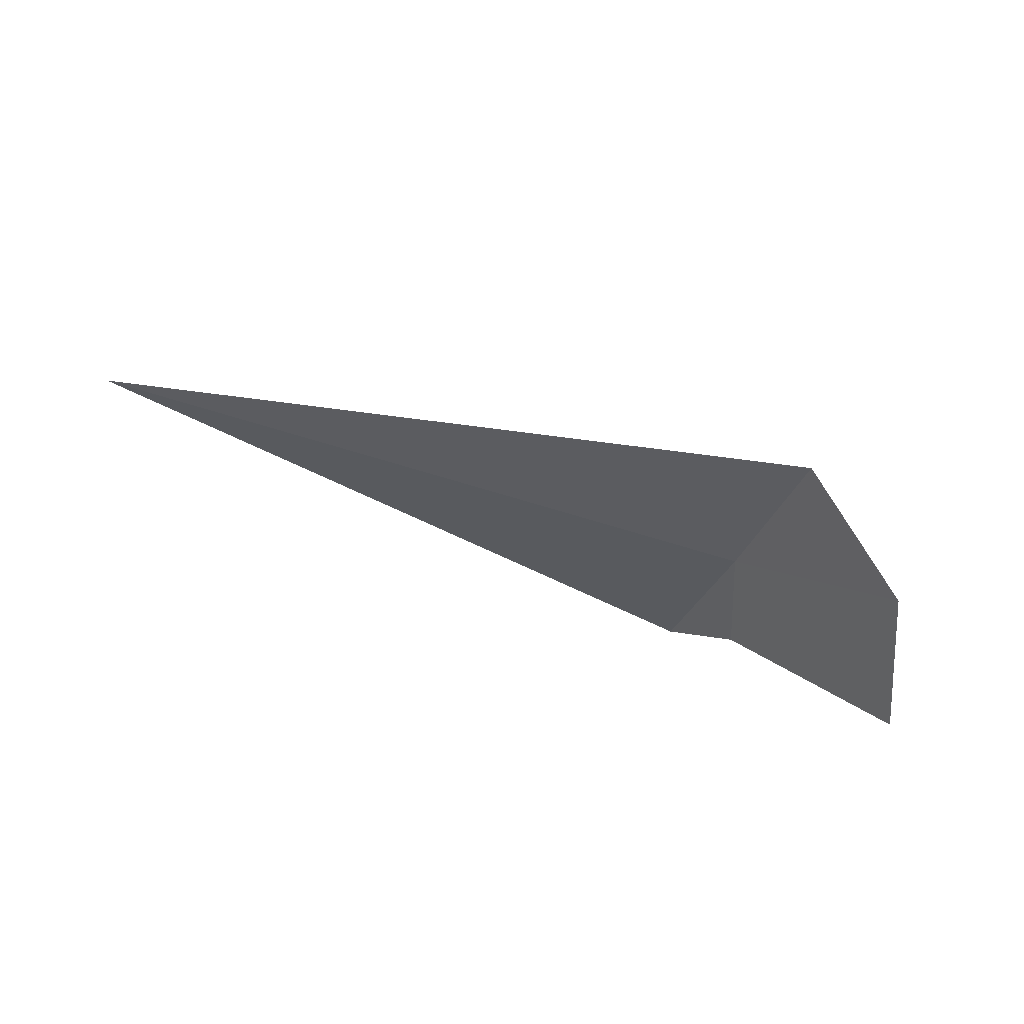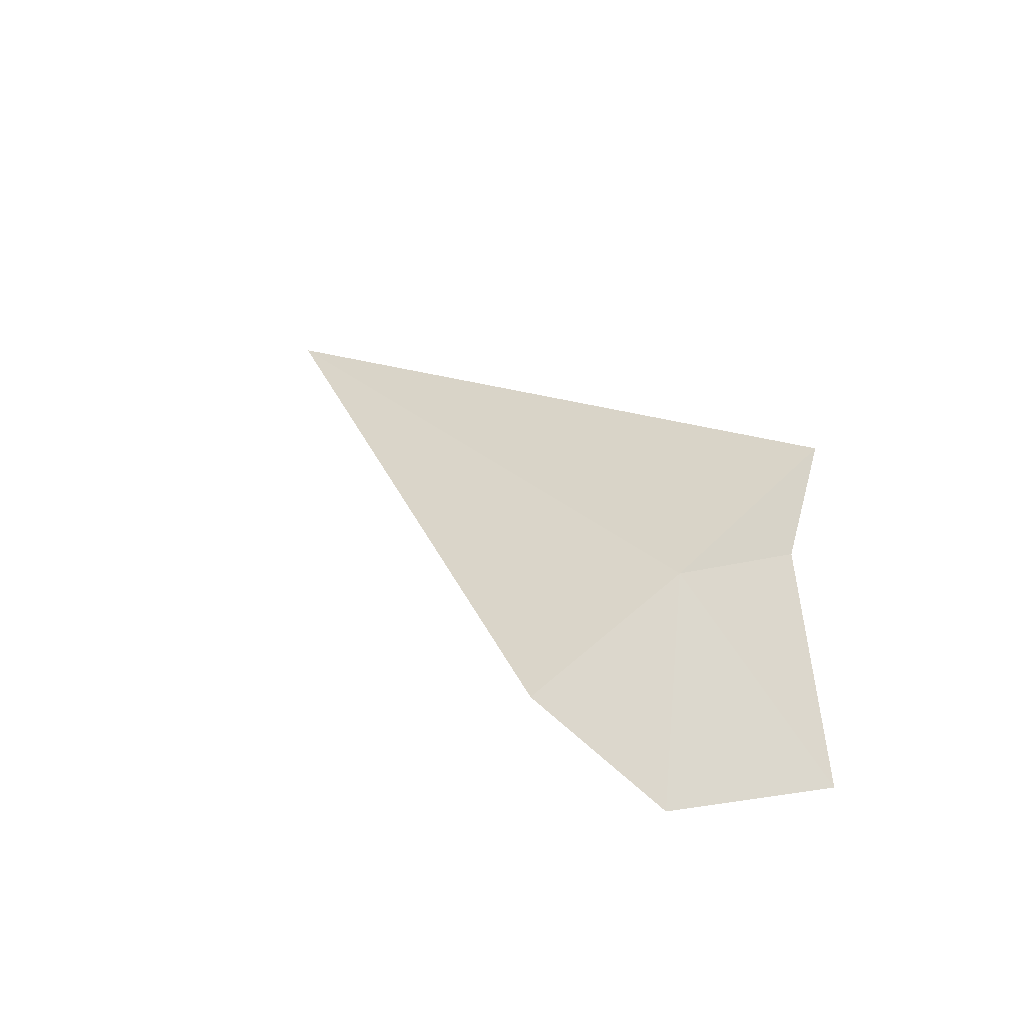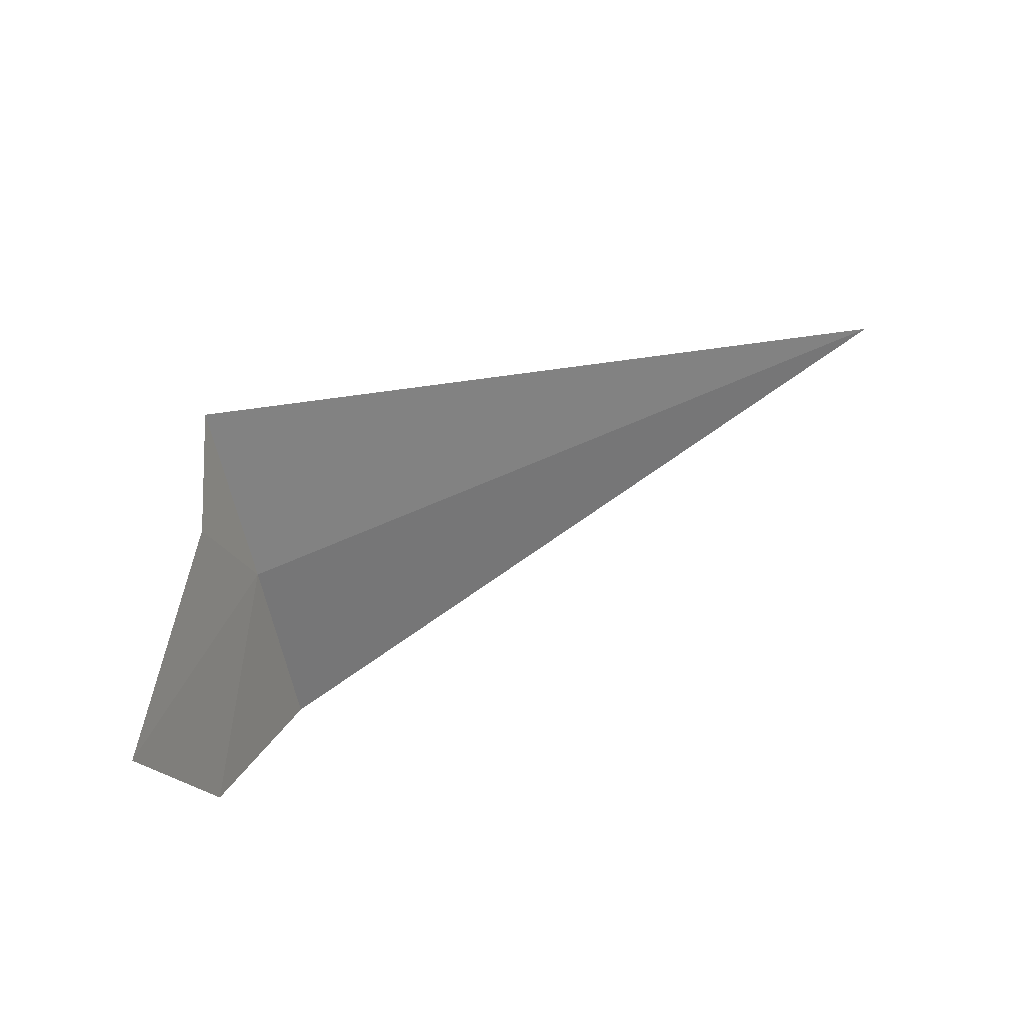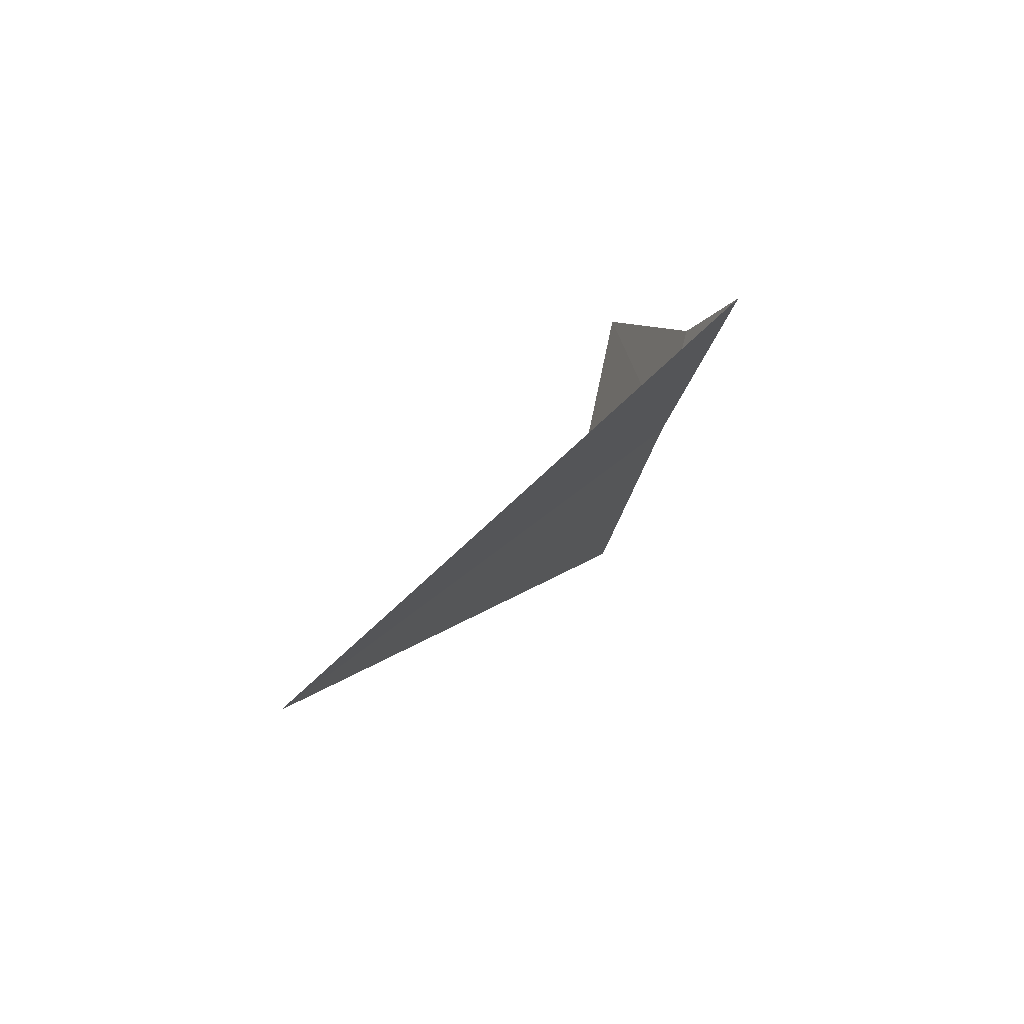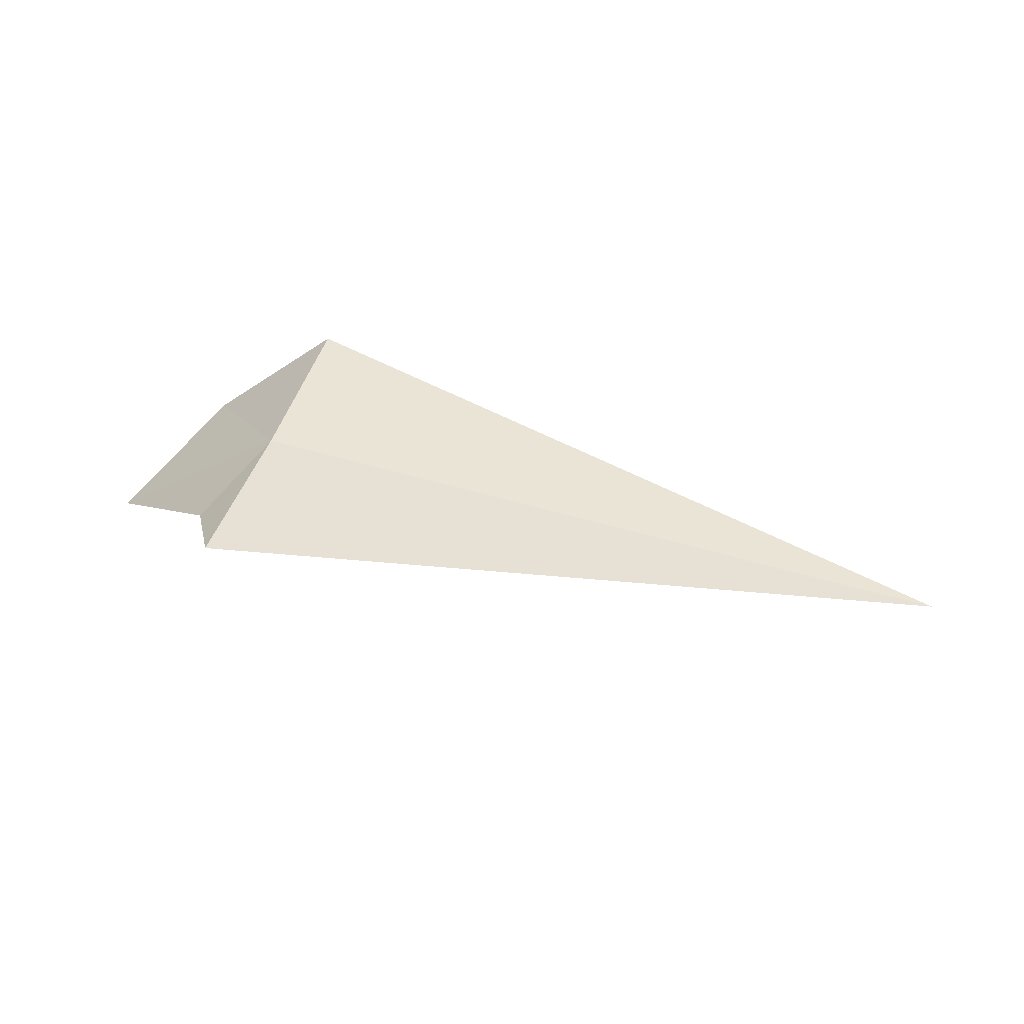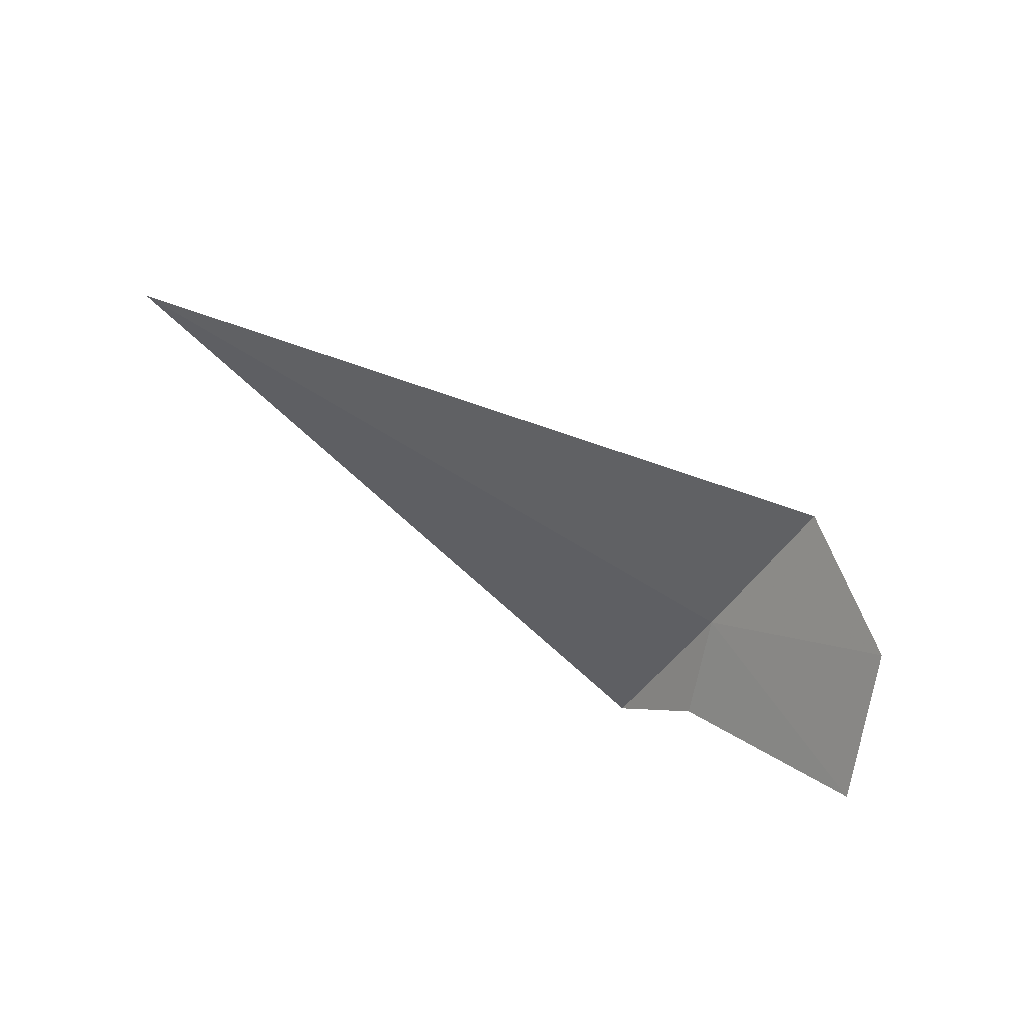
<metadata>
{"format":"obj","ext":"obj","renderer":"f3d","projection":"perspective","resolution":1024,"background":"white","views":[{"elev":-56.6,"azim":-19.6,"up":"+Z"},{"elev":26.2,"azim":53.5,"up":"+Z"},{"elev":58.3,"azim":155.2,"up":"+Y"},{"elev":26.1,"azim":-58.9,"up":"+Y"},{"elev":63.7,"azim":-165.0,"up":"+Z"},{"elev":-70.9,"azim":-32.2,"up":"+Z"}]}
</metadata>
<code>
v -14.7 6.122 5.056
v -14.04 5.498 4.131
v -13.67 6.36 4.131
v -14.7 7.104 5.539
v -14.46 6.727 5.087
v -14.7 5.106 4.646
v -18.75 6.185 5.085
f 1 5 4
f 1 3 5
f 1 6 2
f 1 2 3
f 1 4 7
f 1 7 6

</code>
